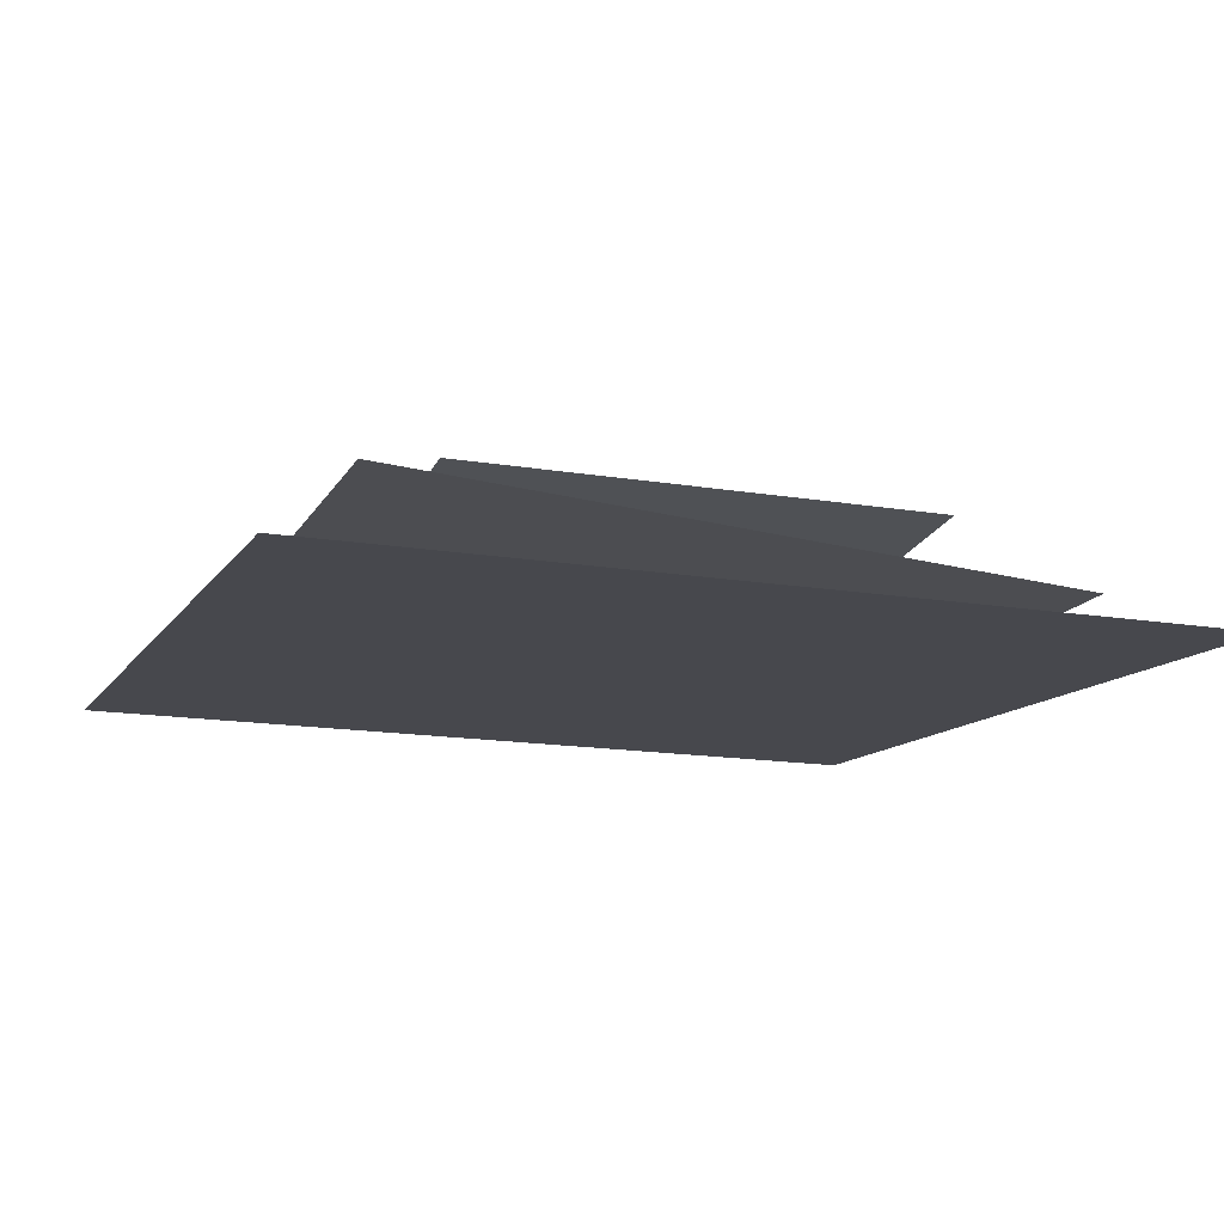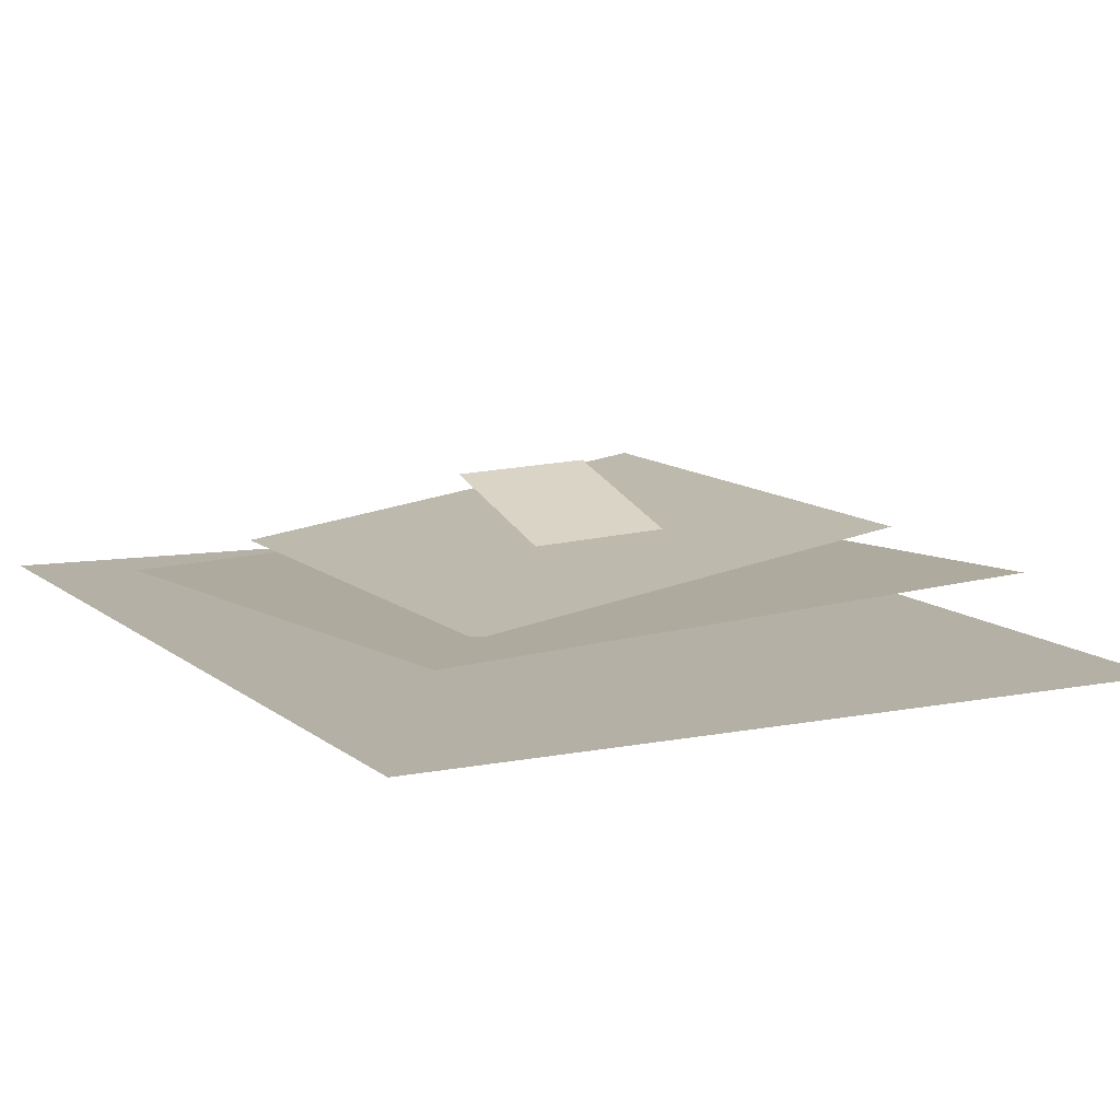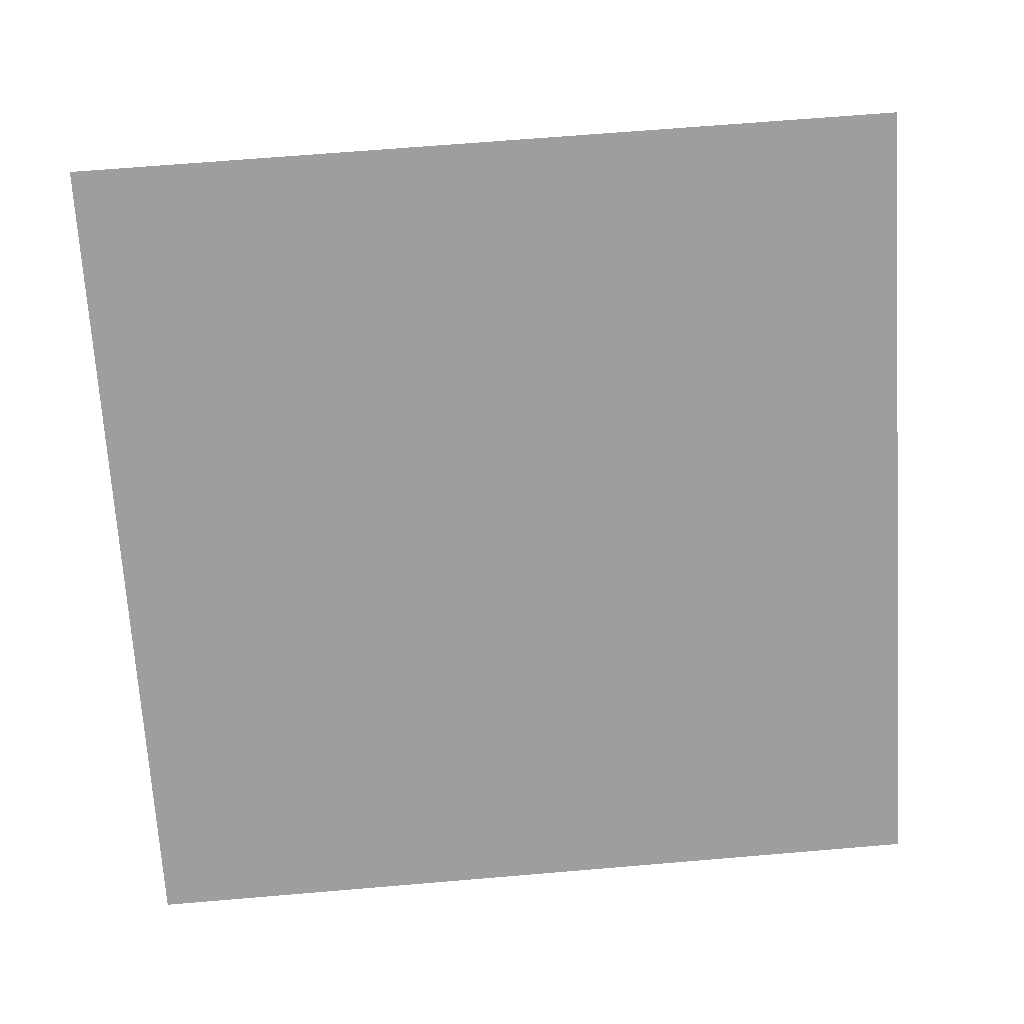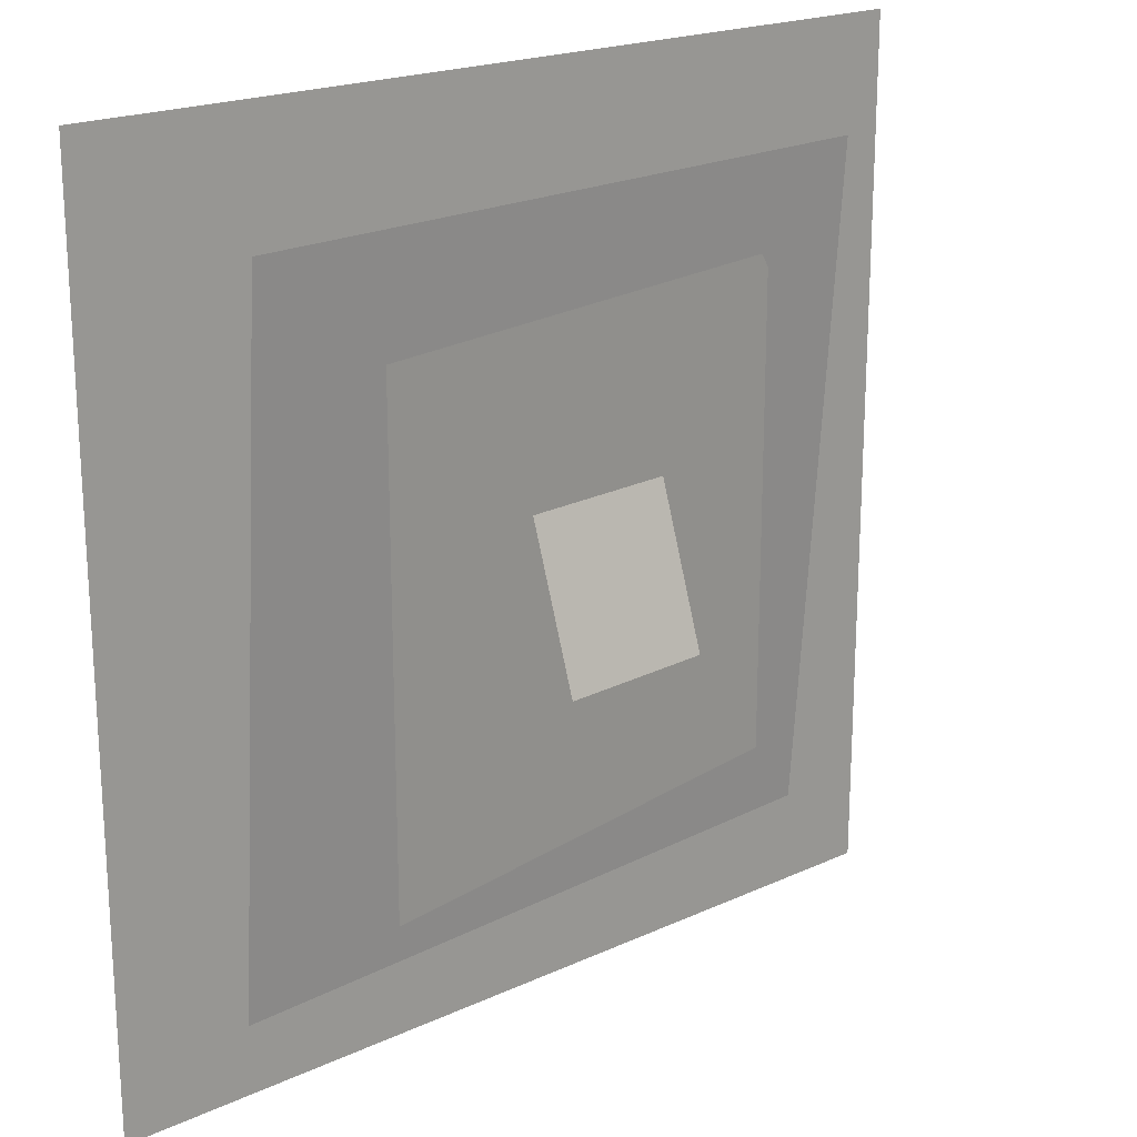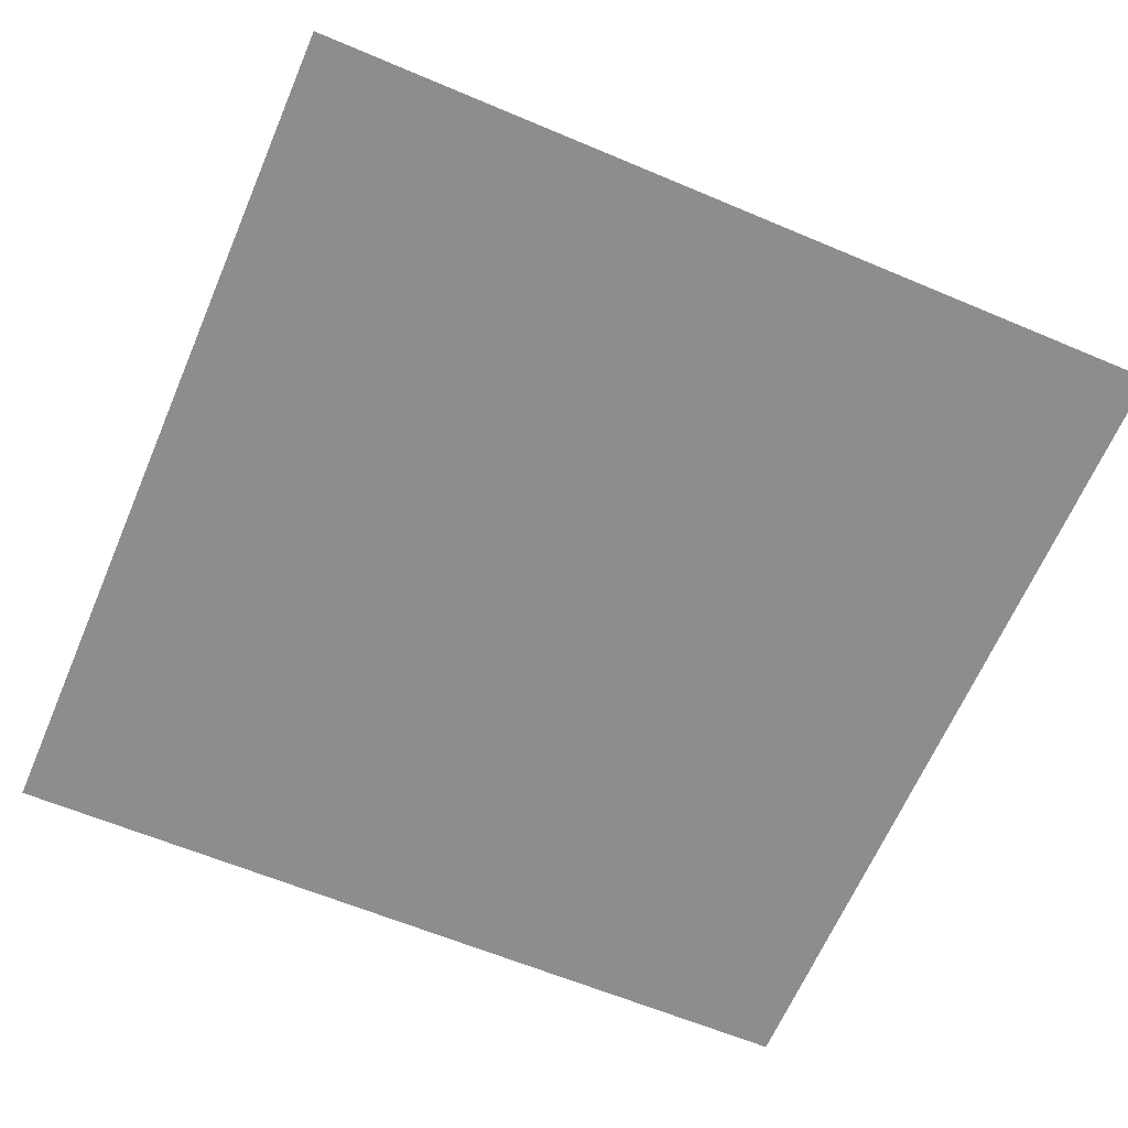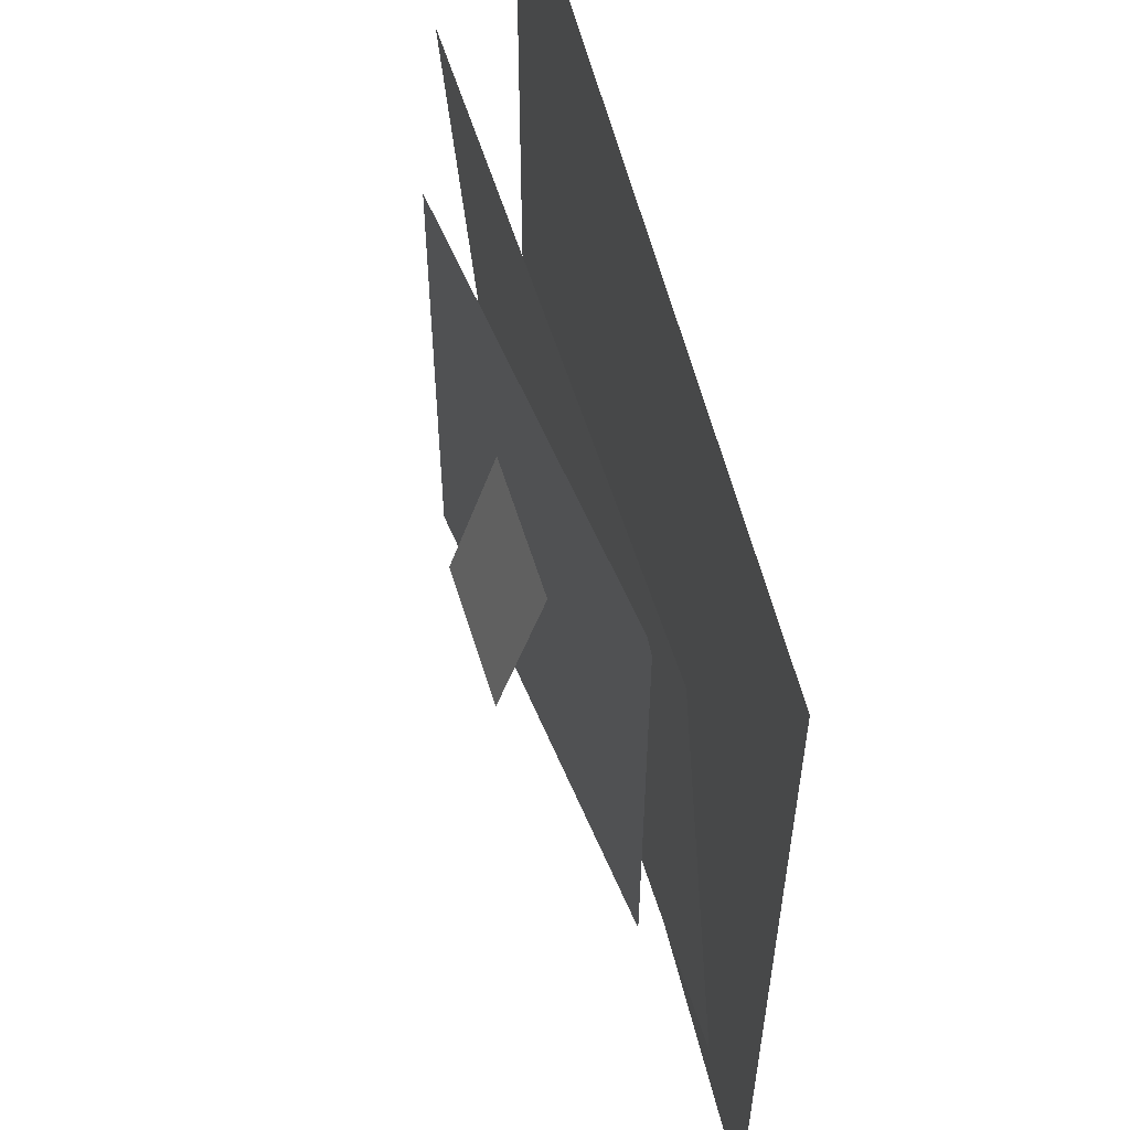
<metadata>
{"format":"obj","ext":"obj","renderer":"f3d","projection":"perspective","resolution":1024,"background":"white","views":[{"elev":-14.8,"azim":-110.0,"up":"+Z"},{"elev":13.1,"azim":147.9,"up":"+Z"},{"elev":-70.6,"azim":3.6,"up":"+Z"},{"elev":20.2,"azim":-43.3,"up":"+Y"},{"elev":-61.6,"azim":66.7,"up":"+Z"},{"elev":56.7,"azim":73.2,"up":"+Y"}]}
</metadata>
<code>
g FX_cyclone_small
v 0.05287 0.05287 0.07916
v -0.05287 0.05287 0.07916
v -0.05287 -0.05287 0.1124
v 0.05287 -0.05287 0.1124
v 0.1669 -0.1669 0.0555
v 0.1669 0.1669 0.0555
v -0.1669 0.1669 0.08872
v -0.1669 -0.1669 0.08872
v -0.2315 -0.2315 0.02758
v 0.2315 -0.2315 0.02758
v 0.2315 0.2315 0.06081
v -0.2315 0.2315 0.06081
v -0.2987 0.2987 -0.007042
v -0.2987 -0.2987 -0.007042
v 0.2987 -0.2987 0.02618
v 0.2987 0.2987 0.02618
g FX_cyclone_small_0
f 3 2 1
f 4 3 1
f 7 6 5
f 8 7 5
f 11 10 9
f 12 11 9
f 15 14 13
f 16 15 13

</code>
